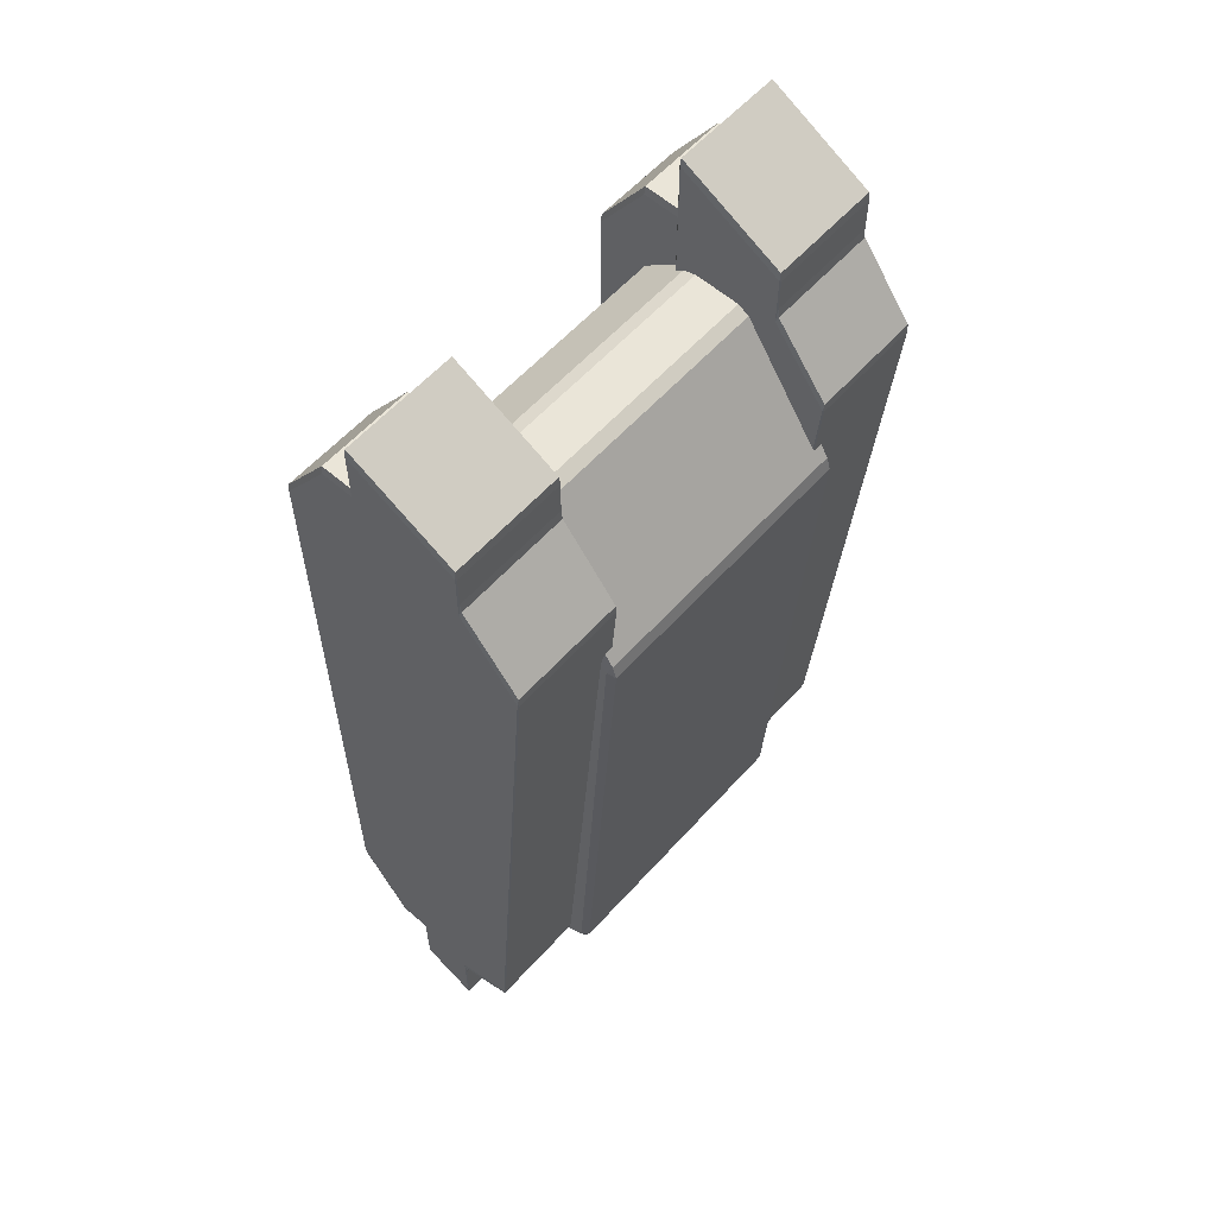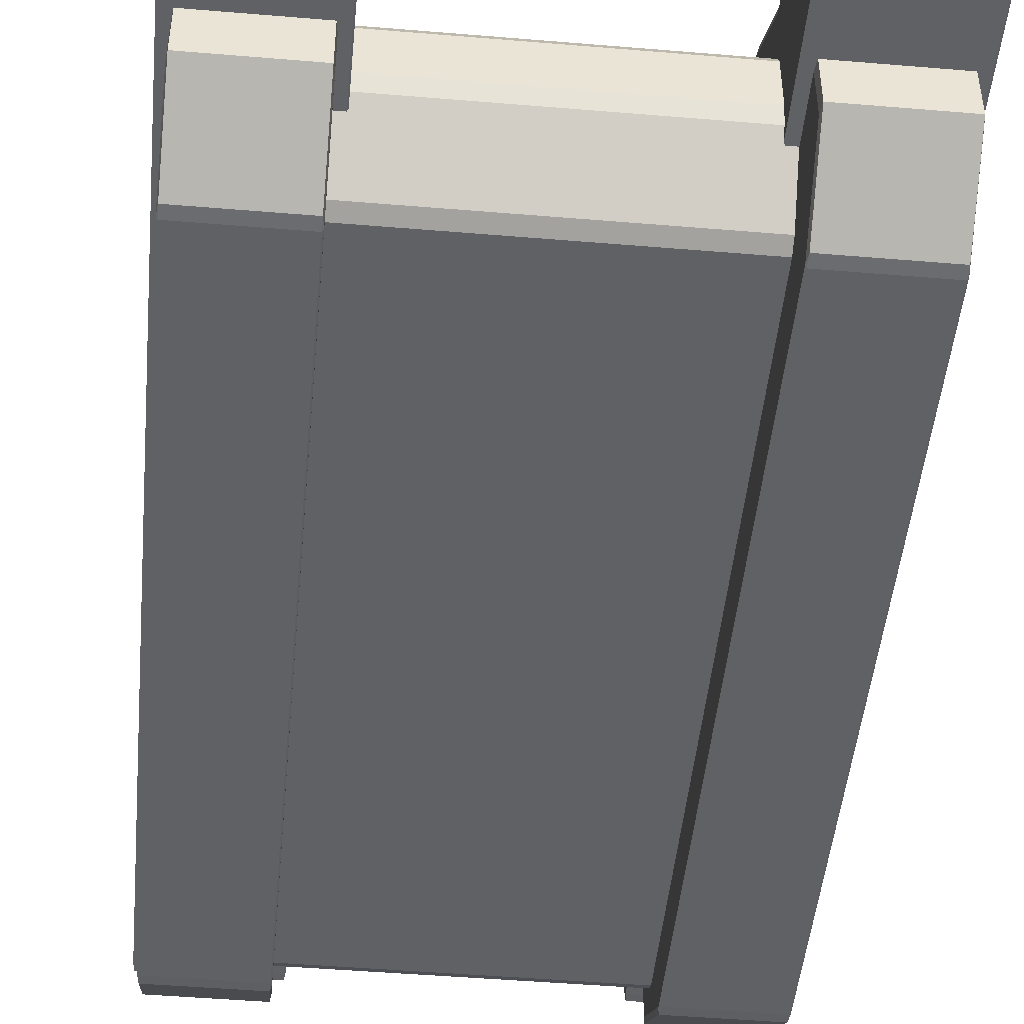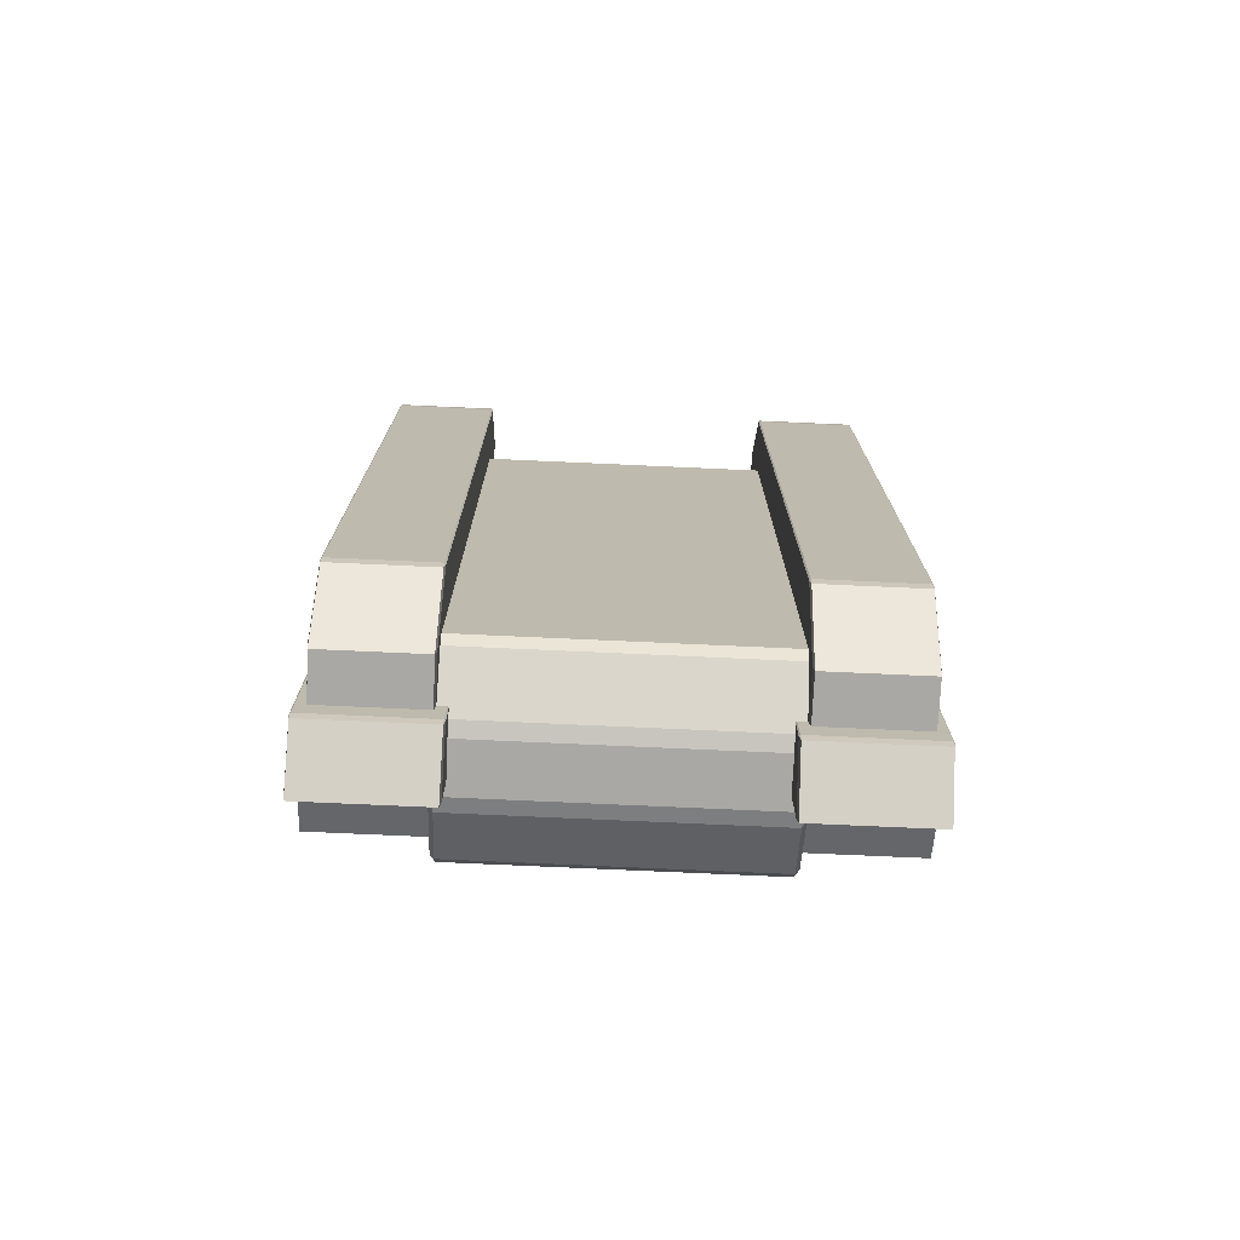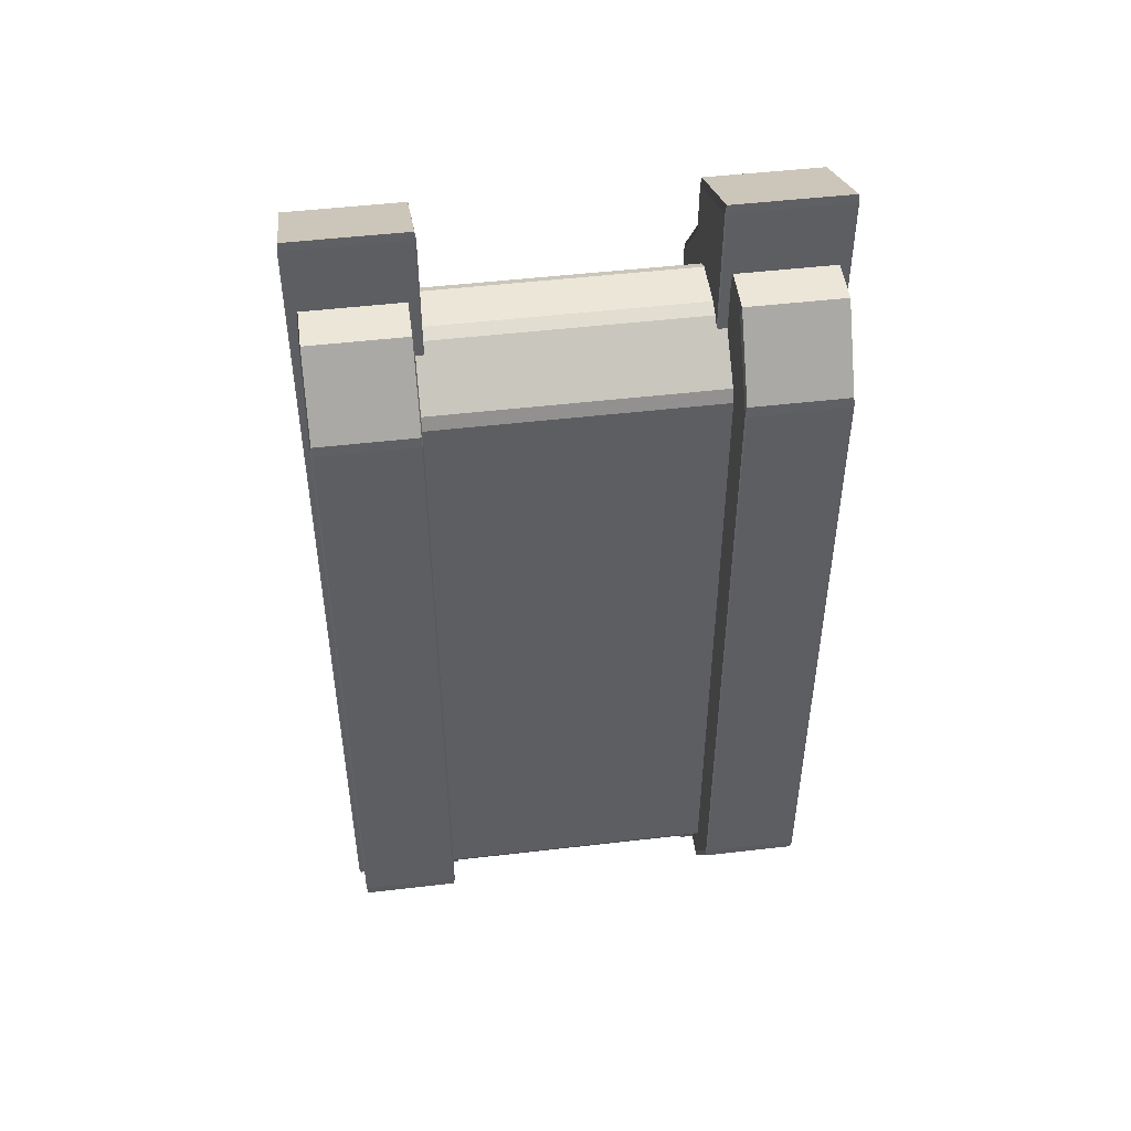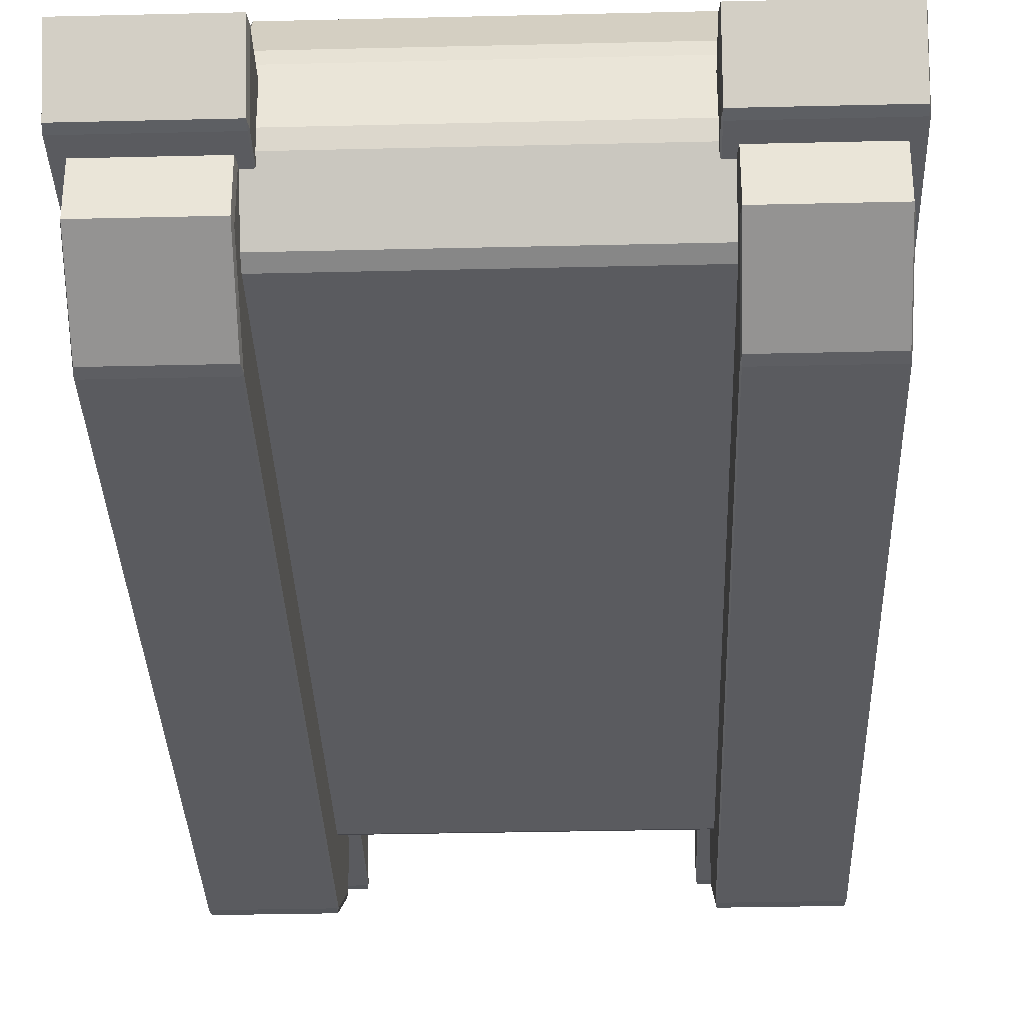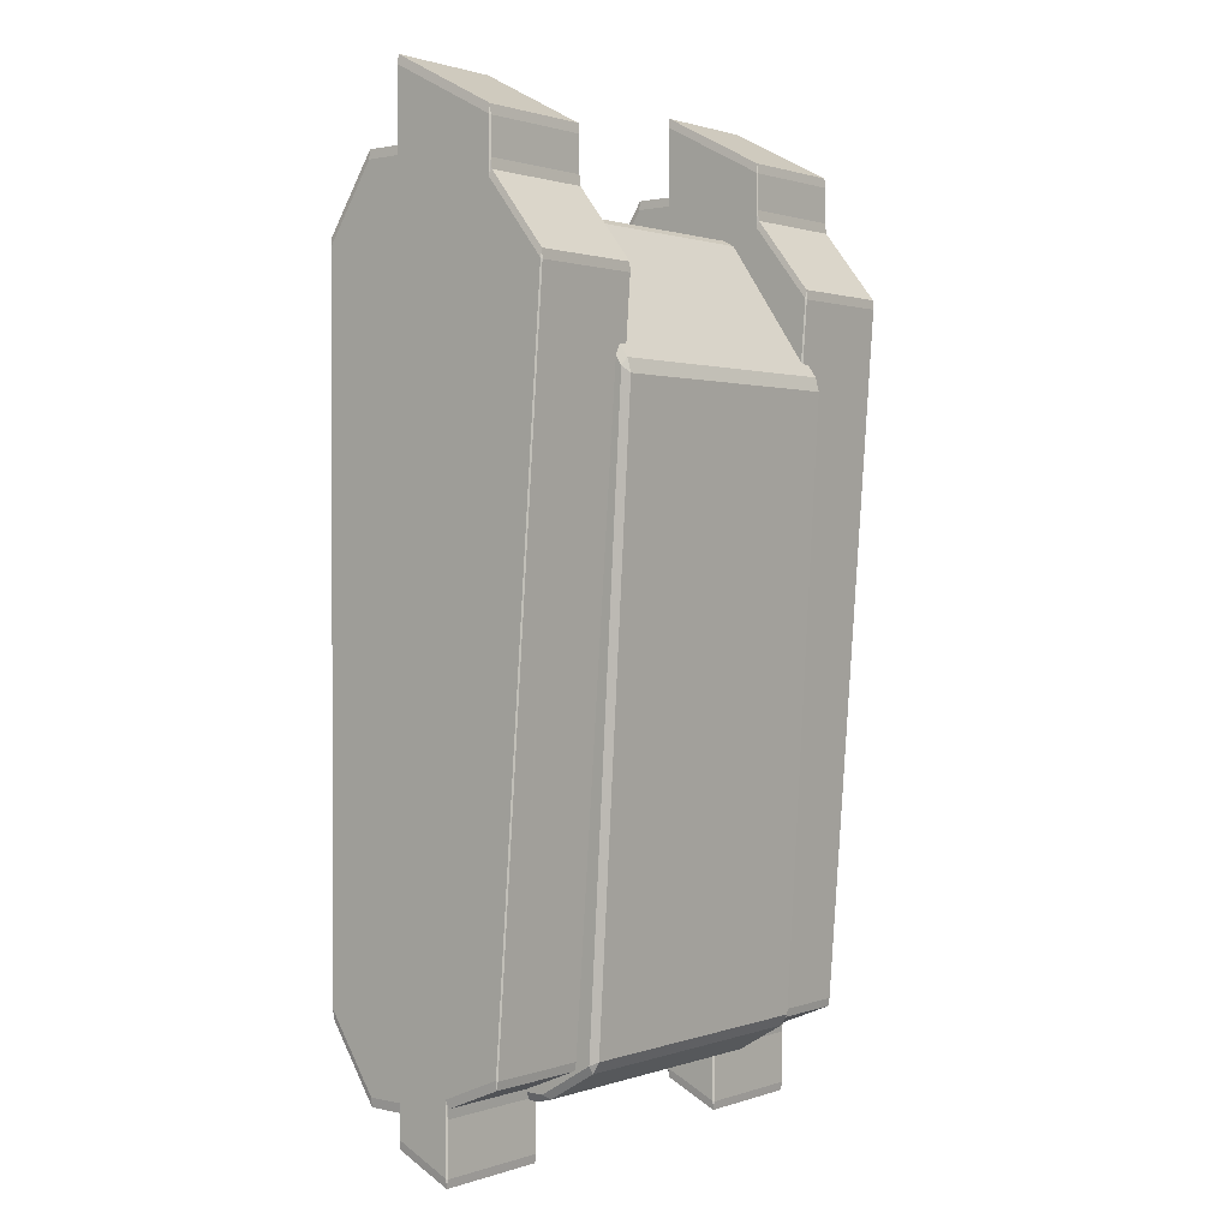
<metadata>
{"format":"obj","ext":"obj","renderer":"f3d","projection":"perspective","resolution":1024,"background":"white","views":[{"elev":59.1,"azim":131.7,"up":"+Z"},{"elev":-47.6,"azim":-5.4,"up":"+Y"},{"elev":-74.9,"azim":-2.6,"up":"+Z"},{"elev":49.1,"azim":-7.4,"up":"+Z"},{"elev":-33.1,"azim":-178.1,"up":"+Y"},{"elev":1.2,"azim":129.7,"up":"+Z"}]}
</metadata>
<code>
o Cube.003_Cube.001
v -0.6537 -0.2008 1.313
v -0.6506 -0.2039 1.314
v -0.6506 -0.2008 1.336
v -0.6537 -0.2008 -1.164
v -0.6506 -0.2008 -1.188
v -0.6506 -0.2039 -1.163
v -0.3463 -0.2008 1.313
v -0.3494 -0.2008 1.336
v -0.3494 -0.2039 1.314
v -0.3494 -0.2039 -1.163
v -0.3494 -0.2008 -1.188
v -0.3463 -0.2008 -1.164
v -0.6537 0.08374 1.164
v -0.6506 0.08374 1.188
v -0.6506 0.08681 1.163
v -0.6537 -0.05329 -1.23
v -0.6506 -0.05022 -1.231
v -0.6506 -0.05328 -1.254
v -0.3463 -0.05329 -1.23
v -0.3494 -0.05328 -1.254
v -0.3494 -0.05022 -1.231
v -0.3463 0.08374 1.164
v -0.3494 0.08681 1.163
v -0.3494 0.08374 1.188
v -0.6537 -0.2008 0.9581
v -0.6506 -0.2039 0.9571
v -0.6506 0.239 0.831
v -0.6537 0.2356 0.8338
v -0.6506 0.2375 0.8555
v -0.3494 -0.2039 0.9571
v -0.3463 -0.2008 0.9581
v -0.3463 0.2356 0.8338
v -0.3494 0.239 0.831
v -0.3494 0.2375 0.8555
v -0.3463 0.08374 1.025
v -0.3494 0.08984 1.042
v -0.3494 0.08681 1.069
v -0.6506 0.08984 1.042
v -0.6537 0.08374 1.025
v -0.6506 0.08681 1.069
v -0.6537 0.1016 -0.9833
v -0.6506 0.105 -0.9856
v -0.6506 0.1004 -1.008
v -0.3463 -0.2008 -1.07
v -0.3494 -0.2039 -1.07
v -0.6506 -0.04715 -1.07
v -0.6506 -0.05022 -1.095
v -0.6537 -0.05329 -1.049
v -0.6537 -0.2008 -1.07
v -0.6506 -0.2039 -1.07
v -0.3494 0.105 -0.9856
v -0.3463 0.1016 -0.9833
v -0.3494 0.1004 -1.008
v -0.3494 -0.04715 -1.07
v -0.3463 -0.05329 -1.049
v -0.3494 -0.05022 -1.095
v -0.6284 -0.2057 1.112
v -0.6254 -0.2057 1.135
v -0.6254 -0.2026 1.112
v -0.3746 -0.2057 1.135
v -0.3716 -0.2057 1.112
v -0.3746 -0.2026 1.112
v -0.6284 -0.2057 -1.087
v -0.6254 -0.2026 -1.087
v -0.6254 -0.2057 -1.111
v -0.3716 -0.2057 -1.087
v -0.3746 -0.2057 -1.111
v -0.3746 -0.2026 -1.087
v -0.6254 -0.3204 -1.111
v -0.6284 -0.3204 -1.087
v -0.6284 -0.3204 1.112
v -0.6254 -0.3204 1.135
v -0.3746 -0.3204 1.135
v -0.3716 -0.3204 1.112
v -0.3716 -0.3204 -1.087
v -0.3746 -0.3204 -1.111
v -0.6284 -0.4493 -0.8947
v -0.6254 -0.4494 -0.9186
v -0.6254 -0.4524 -0.8904
v -0.6284 -0.4493 0.9193
v -0.6254 -0.4524 0.9149
v -0.6254 -0.4494 0.9431
v -0.3746 -0.4494 0.9431
v -0.3746 -0.4524 0.9149
v -0.3716 -0.4493 0.9193
v -0.3716 -0.4493 -0.8947
v -0.3746 -0.4524 -0.8904
v -0.3746 -0.4494 -0.9186
f 50 45 30 26
f 39 28 41 48
f 8 24 14 3
f 1 13 39 25
f 12 19 55 44
f 6 10 45 50
f 31 35 22 7
f 5 18 20 11
f 55 52 32 35
f 36 34 29 38
f 25 39 48 49
f 54 46 43 53
f 56 21 17 47
f 63 70 71 57
f 49 48 16 4
f 15 23 37 40
f 51 42 27 33
f 44 55 35 31
f 58 72 73 60
f 70 77 80 71
f 76 88 78 69
f 61 74 75 66
f 67 76 69 65
f 59 62 68 64
f 74 85 86 75
f 81 79 87 84
f 72 82 83 73
f 1 2 3
f 4 5 6
f 7 8 9
f 10 11 12
f 13 14 15
f 16 17 18
f 19 20 21
f 22 23 24
f 27 28 29
f 32 33 34
f 35 36 37
f 38 39 40
f 41 42 43
f 46 47 48
f 51 52 53
f 54 55 56
f 57 58 59
f 60 61 62
f 63 64 65
f 66 67 68
f 77 78 79
f 80 81 82
f 83 84 85
f 86 87 88
f 26 2 1 25
f 46 54 56 47
f 18 5 4 16
f 10 6 5 11
f 19 12 11 20
f 45 10 12 44
f 24 8 7 22
f 2 9 8 3
f 3 14 13 1
f 23 15 14 24
f 37 23 22 35
f 17 21 20 18
f 47 17 16 48
f 50 26 25 49
f 36 38 40 37
f 9 30 31 7
f 51 33 32 52
f 15 40 39 13
f 29 34 33 27
f 34 36 35 32
f 28 39 38 29
f 27 42 41 28
f 30 45 44 31
f 6 50 49 4
f 21 56 55 19
f 52 55 54 53
f 42 51 53 43
f 43 46 48 41
f 63 57 59 64
f 58 60 62 59
f 61 66 68 62
f 67 65 64 68
f 65 69 70 63
f 76 67 66 75
f 60 73 74 61
f 72 58 57 71
f 79 81 80 77
f 81 84 83 82
f 84 87 86 85
f 87 79 78 88
f 69 78 77 70
f 88 76 75 86
f 73 83 85 74
f 82 72 71 80
f 26 30 9 2
o Cube.002_Cube.004
v 0.3463 -0.2008 1.313
v 0.3494 -0.2039 1.314
v 0.3494 -0.2008 1.336
v 0.3463 -0.2008 -1.164
v 0.3494 -0.2008 -1.188
v 0.3494 -0.2039 -1.163
v 0.6537 -0.2008 1.313
v 0.6506 -0.2008 1.336
v 0.6506 -0.2039 1.314
v 0.6506 -0.2039 -1.163
v 0.6506 -0.2008 -1.188
v 0.6537 -0.2008 -1.164
v 0.3463 0.08374 1.164
v 0.3494 0.08374 1.188
v 0.3494 0.08681 1.163
v 0.3463 -0.05329 -1.23
v 0.3494 -0.05022 -1.231
v 0.3494 -0.05328 -1.254
v 0.6537 -0.05329 -1.23
v 0.6506 -0.05328 -1.254
v 0.6506 -0.05022 -1.231
v 0.6537 0.08374 1.164
v 0.6506 0.08681 1.163
v 0.6506 0.08374 1.188
v 0.3463 -0.2008 0.9581
v 0.3494 -0.2039 0.9571
v 0.3494 0.239 0.831
v 0.3463 0.2356 0.8338
v 0.3494 0.2375 0.8555
v 0.6506 -0.2039 0.9571
v 0.6537 -0.2008 0.9581
v 0.6537 0.2356 0.8338
v 0.6506 0.239 0.831
v 0.6506 0.2375 0.8555
v 0.6537 0.08374 1.025
v 0.6506 0.08984 1.042
v 0.6506 0.08681 1.069
v 0.3494 0.08984 1.042
v 0.3463 0.08374 1.025
v 0.3494 0.08681 1.069
v 0.3463 0.1016 -0.9833
v 0.3494 0.105 -0.9856
v 0.3494 0.1004 -1.008
v 0.6537 -0.2008 -1.07
v 0.6506 -0.2039 -1.07
v 0.3494 -0.04715 -1.07
v 0.3494 -0.05022 -1.095
v 0.3463 -0.05329 -1.049
v 0.3463 -0.2008 -1.07
v 0.3494 -0.2039 -1.07
v 0.6506 0.105 -0.9856
v 0.6537 0.1016 -0.9833
v 0.6506 0.1004 -1.008
v 0.6506 -0.04715 -1.07
v 0.6537 -0.05329 -1.049
v 0.6506 -0.05022 -1.095
v 0.3716 -0.2057 1.112
v 0.3746 -0.2057 1.135
v 0.3746 -0.2026 1.112
v 0.6254 -0.2057 1.135
v 0.6284 -0.2057 1.112
v 0.6254 -0.2026 1.112
v 0.3716 -0.2057 -1.087
v 0.3746 -0.2026 -1.087
v 0.3746 -0.2057 -1.111
v 0.6284 -0.2057 -1.087
v 0.6254 -0.2057 -1.111
v 0.6254 -0.2026 -1.087
v 0.3746 -0.3204 -1.111
v 0.3716 -0.3204 -1.087
v 0.3716 -0.3204 1.112
v 0.3746 -0.3204 1.135
v 0.6254 -0.3204 1.135
v 0.6284 -0.3204 1.112
v 0.6284 -0.3204 -1.087
v 0.6254 -0.3204 -1.111
v 0.3716 -0.4493 -0.8947
v 0.3746 -0.4494 -0.9186
v 0.3746 -0.4524 -0.8904
v 0.3716 -0.4493 0.9193
v 0.3746 -0.4524 0.9149
v 0.3746 -0.4494 0.9431
v 0.6254 -0.4494 0.9431
v 0.6254 -0.4524 0.9149
v 0.6284 -0.4493 0.9193
v 0.6284 -0.4493 -0.8947
v 0.6254 -0.4524 -0.8904
v 0.6254 -0.4494 -0.9186
f 138 133 118 114
f 127 116 129 136
f 96 112 102 91
f 89 101 127 113
f 100 107 143 132
f 94 98 133 138
f 119 123 110 95
f 93 106 108 99
f 143 140 120 123
f 124 122 117 126
f 113 127 136 137
f 142 134 131 141
f 144 109 105 135
f 151 158 159 145
f 137 136 104 92
f 103 111 125 128
f 139 130 115 121
f 132 143 123 119
f 146 160 161 148
f 158 165 168 159
f 164 176 166 157
f 149 162 163 154
f 155 164 157 153
f 147 150 156 152
f 162 173 174 163
f 169 167 175 172
f 160 170 171 161
f 89 90 91
f 92 93 94
f 95 96 97
f 98 99 100
f 101 102 103
f 104 105 106
f 107 108 109
f 110 111 112
f 115 116 117
f 120 121 122
f 123 124 125
f 126 127 128
f 129 130 131
f 134 135 136
f 139 140 141
f 142 143 144
f 145 146 147
f 148 149 150
f 151 152 153
f 154 155 156
f 165 166 167
f 168 169 170
f 171 172 173
f 174 175 176
f 114 90 89 113
f 134 142 144 135
f 106 93 92 104
f 98 94 93 99
f 107 100 99 108
f 133 98 100 132
f 112 96 95 110
f 90 97 96 91
f 91 102 101 89
f 111 103 102 112
f 125 111 110 123
f 105 109 108 106
f 135 105 104 136
f 138 114 113 137
f 124 126 128 125
f 97 118 119 95
f 139 121 120 140
f 103 128 127 101
f 117 122 121 115
f 122 124 123 120
f 116 127 126 117
f 115 130 129 116
f 118 133 132 119
f 94 138 137 92
f 109 144 143 107
f 140 143 142 141
f 130 139 141 131
f 131 134 136 129
f 151 145 147 152
f 146 148 150 147
f 149 154 156 150
f 155 153 152 156
f 153 157 158 151
f 164 155 154 163
f 148 161 162 149
f 160 146 145 159
f 167 169 168 165
f 169 172 171 170
f 172 175 174 173
f 175 167 166 176
f 157 166 165 158
f 176 164 163 174
f 161 171 173 162
f 170 160 159 168
f 114 118 97 90
o Cube_Cube.002
v -0.3837 -0.3078 0.8525
v -0.3725 -0.3278 0.839
v -0.3725 -0.3126 0.872
v -0.3725 0.2496 0.6368
v -0.3725 0.2598 0.6003
v -0.3837 0.2408 0.6179
v -0.3725 -0.3278 -0.98
v -0.3837 -0.3078 -0.9906
v -0.3725 -0.3107 -1.01
v -0.3837 0.1446 -0.9903
v -0.3725 0.1653 -0.98
v -0.3725 0.147 -1.01
v 0.3725 -0.3278 0.839
v 0.3837 -0.3078 0.8525
v 0.3725 -0.3126 0.872
v 0.3837 0.2408 0.6179
v 0.3725 0.2598 0.6003
v 0.3725 0.2496 0.6368
v 0.3725 -0.3278 -0.98
v 0.3725 -0.3107 -1.01
v 0.3837 -0.3078 -0.9906
v 0.3725 0.147 -1.01
v 0.3725 0.1653 -0.98
v 0.3837 0.1446 -0.9903
v -0.3837 0 0.9763
v -0.3725 -0.02 1
v -0.3725 0.01133 0.9835
v -0.3725 0.01714 -1.088
v -0.3725 -0.02 -1.099
v -0.3837 0 -1.077
v 0.3725 0.01714 -1.088
v 0.3837 0 -1.077
v 0.3725 -0.02 -1.099
v 0.3725 0.01133 0.9835
v 0.3725 -0.02 1
v 0.3837 0 0.9763
v -0.3725 -0.181 -1.088
v -0.3837 -0.1639 -1.077
v -0.3725 -0.1439 -1.099
v 0.3725 -0.181 -1.088
v 0.3725 -0.1439 -1.099
v 0.3837 -0.1639 -1.077
v 0.3725 -0.1791 0.987
v 0.3837 -0.1639 0.978
v 0.3725 -0.1439 1
v -0.3725 -0.1439 1
v -0.3837 -0.1639 0.978
v -0.3725 -0.1791 0.987
f 199 187 181 193
f 197 218 220 190
f 221 211 202 222
f 201 182 186 206
f 191 219 224 179
f 185 213 216 196
f 223 201 206 214
f 218 208 212 220
f 215 205 209 217
f 210 194 180 203
f 204 188 198 207
f 208 200 192 212
f 177 223 214 184
f 177 178 179
f 180 181 182
f 183 184 185
f 186 187 188
f 189 190 191
f 192 193 194
f 195 196 197
f 198 199 200
f 201 202 203
f 204 205 206
f 207 208 209
f 210 211 212
f 213 214 215
f 216 217 218
f 219 220 221
f 222 223 224
f 183 178 177 184
f 203 180 182 201
f 181 187 186 182
f 213 185 184 214
f 195 183 185 196
f 187 199 198 188
f 218 197 196 216
f 189 195 197 190
f 199 193 192 200
f 219 191 190 220
f 178 189 191 179
f 193 181 180 194
f 222 202 201 223
f 188 204 206 186
f 200 208 207 198
f 194 210 212 192
f 210 203 202 211
f 204 207 209 205
f 205 215 214 206
f 208 218 217 209
f 211 221 220 212
f 179 224 223 177
f 215 217 216 213
f 221 222 224 219
f 183 195 189 178

</code>
